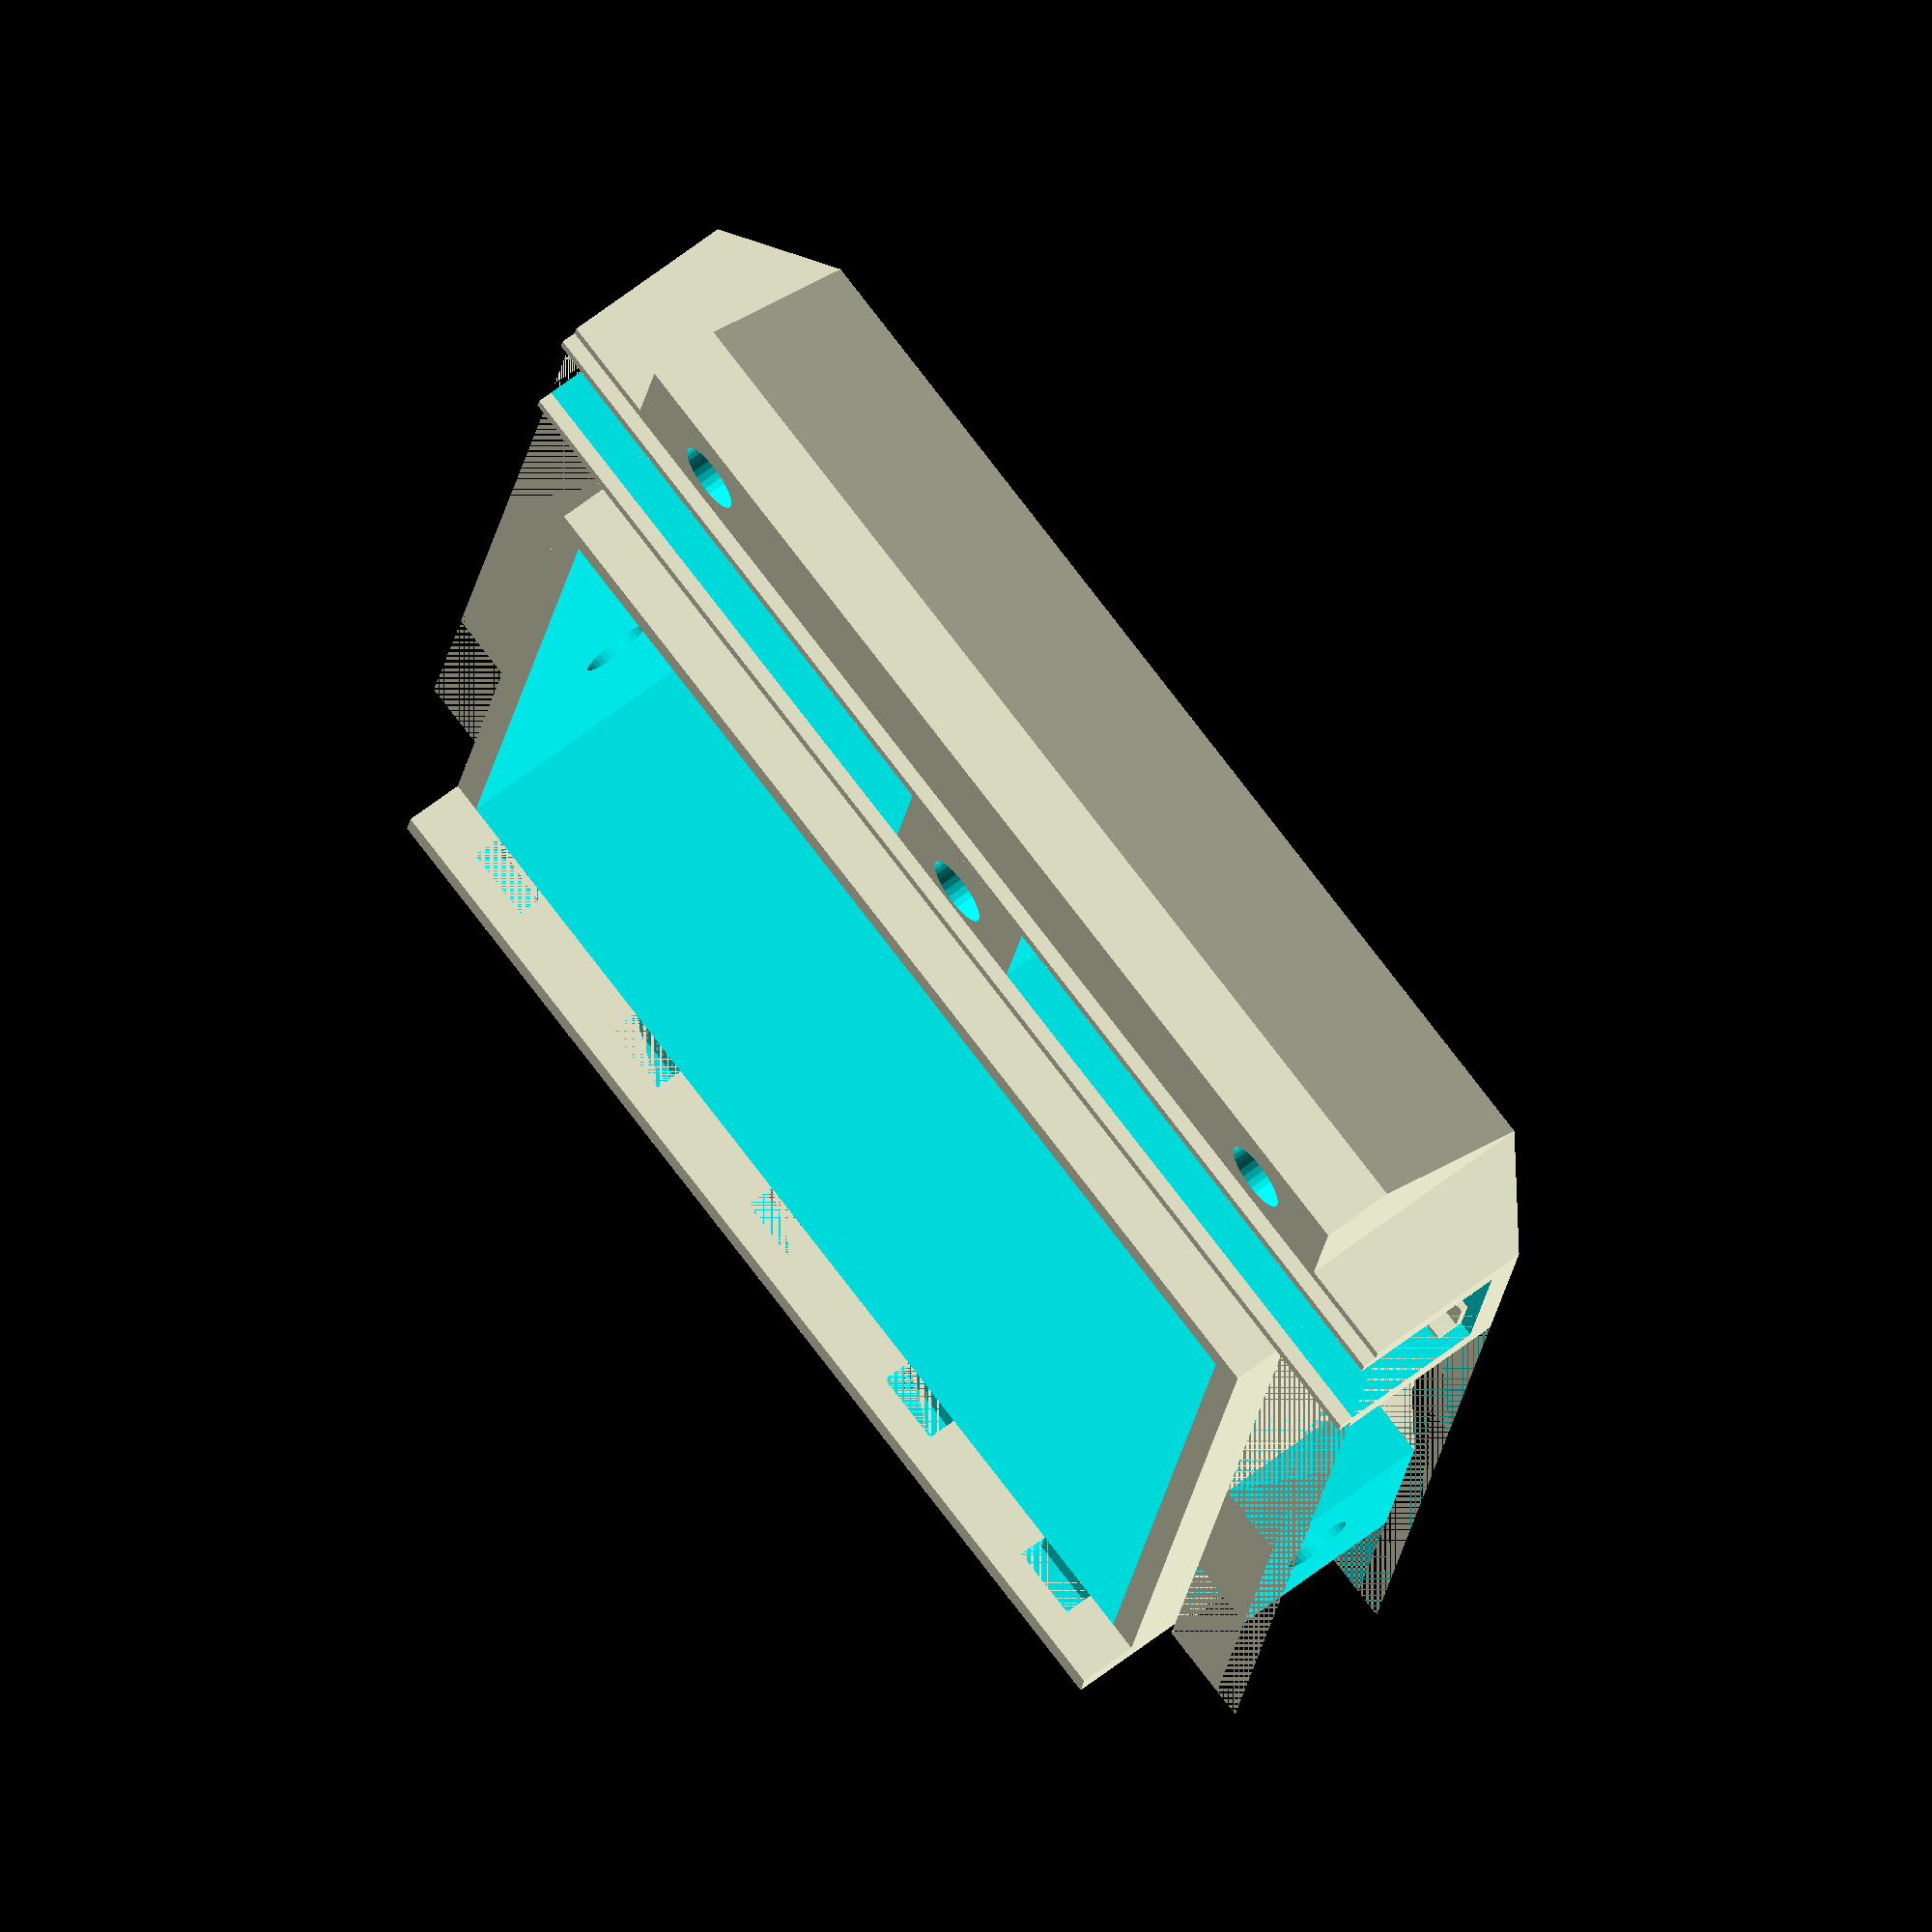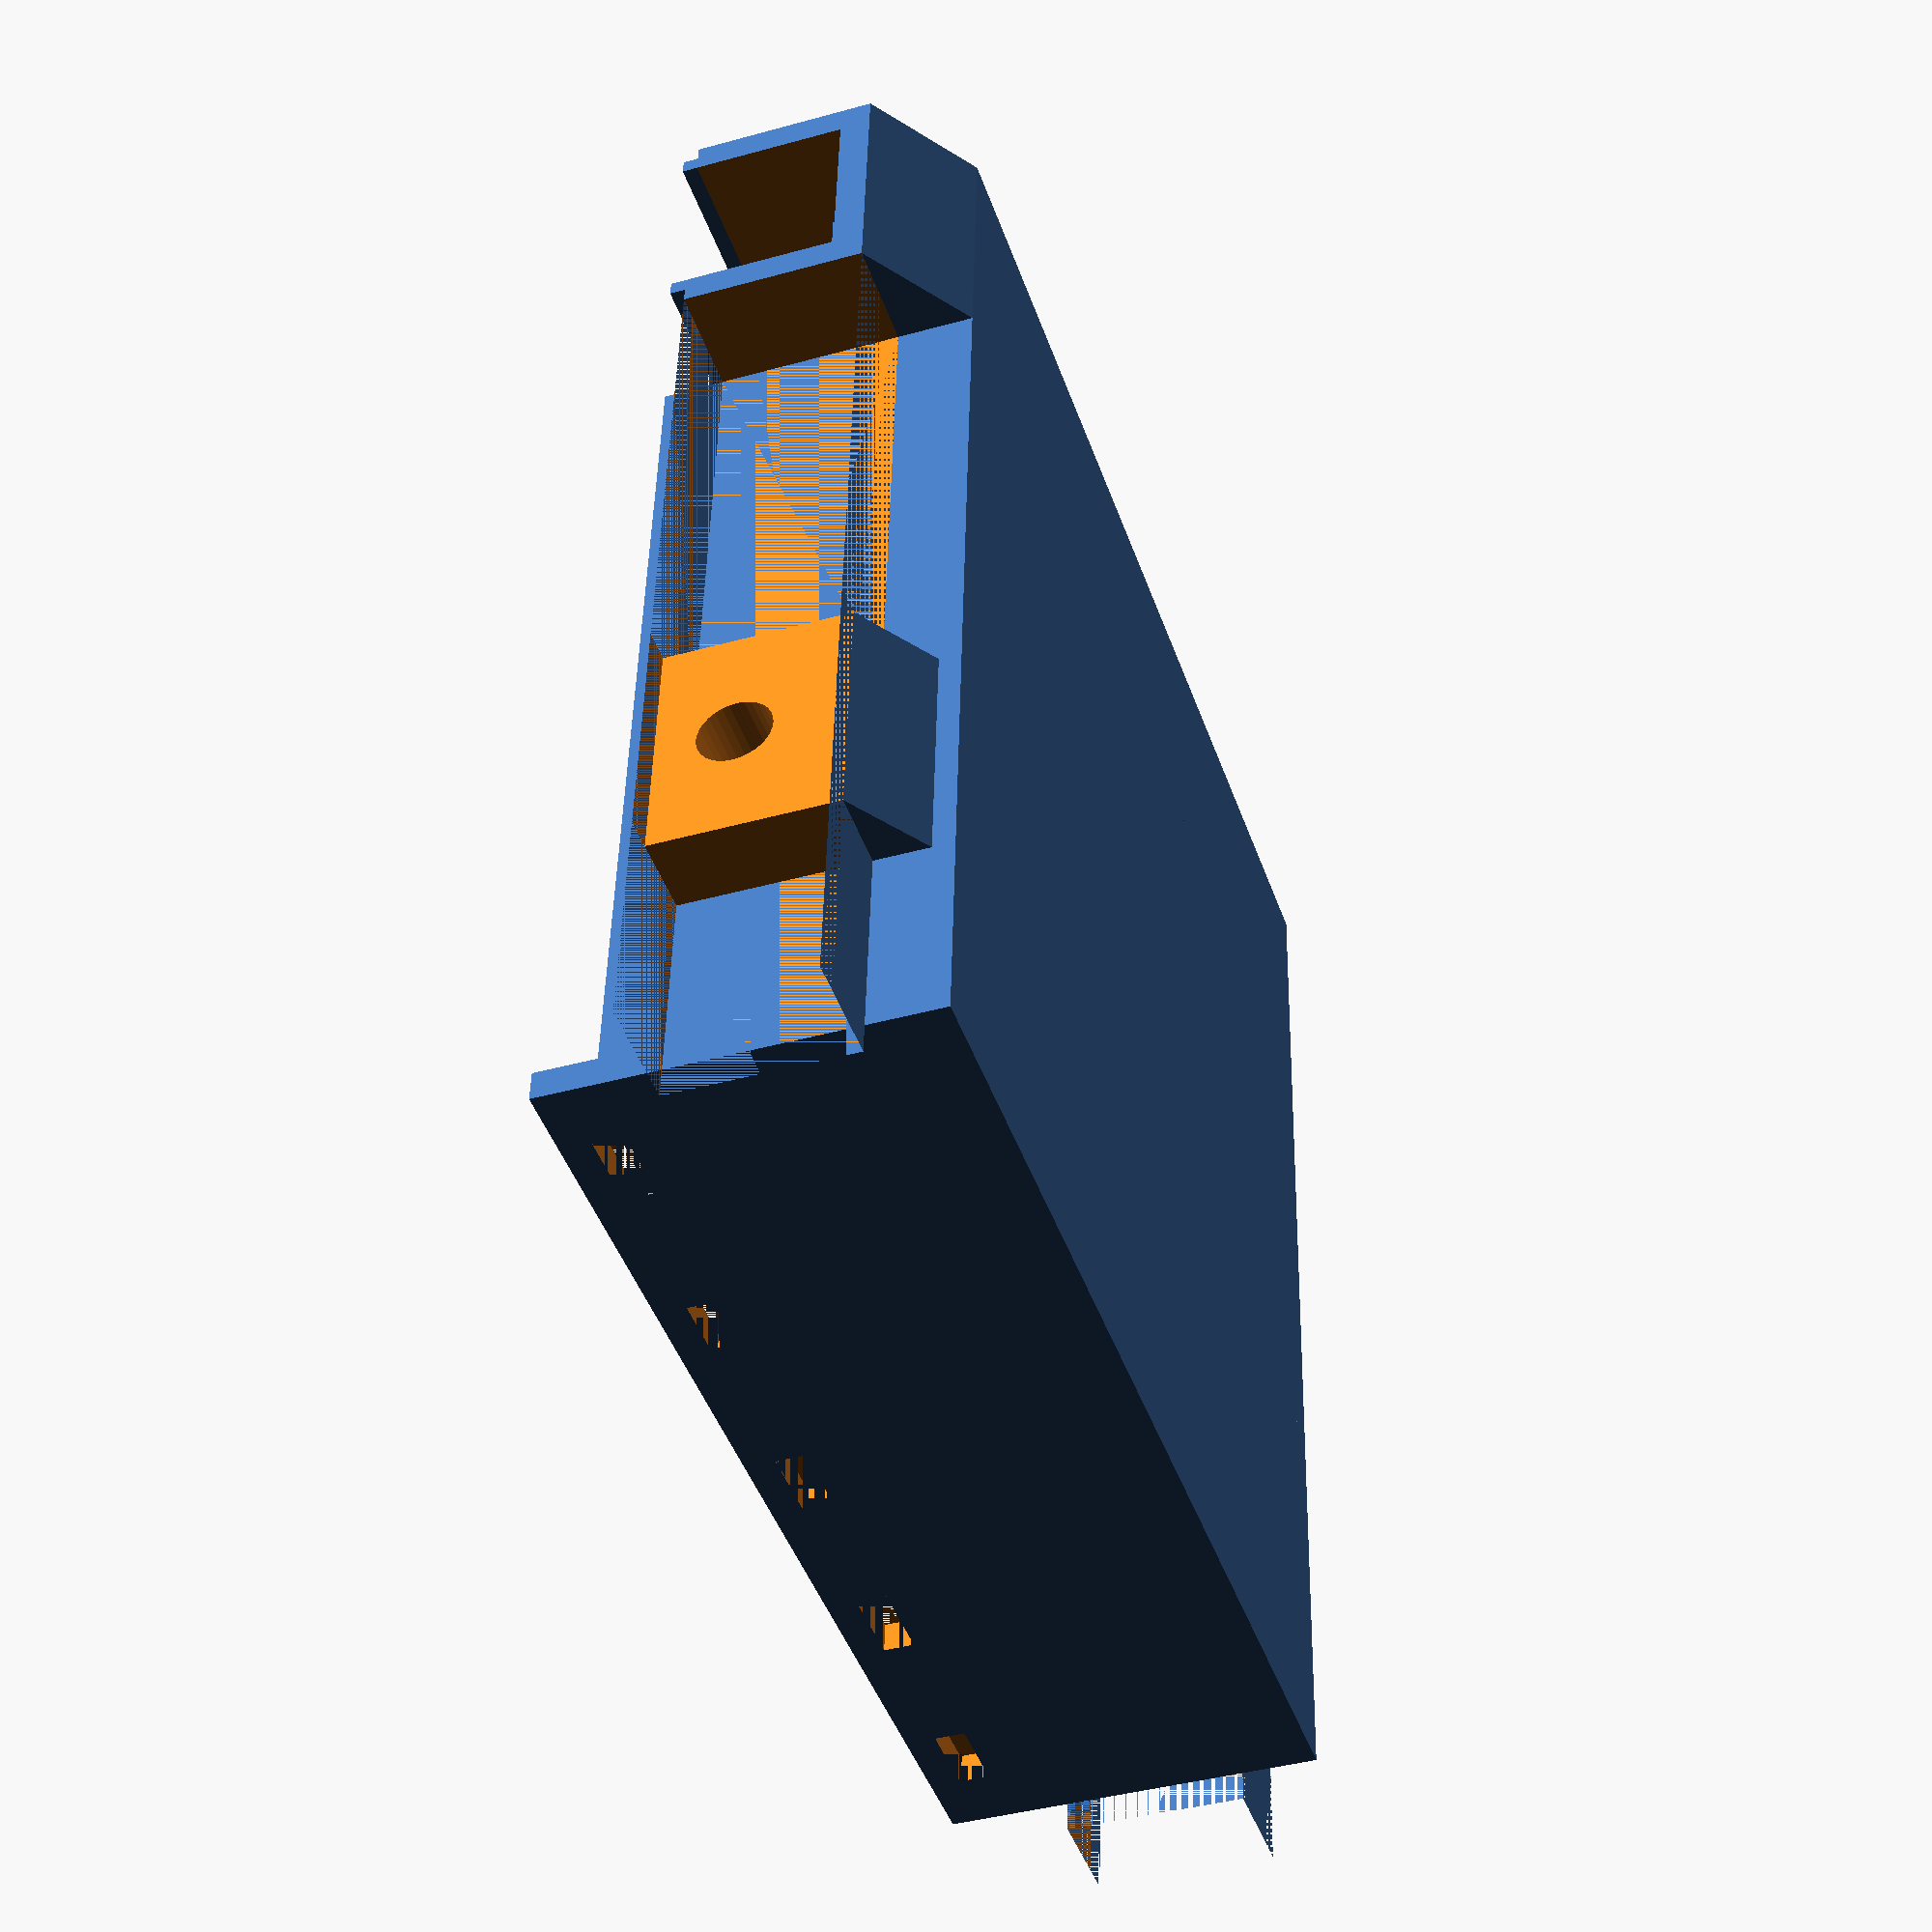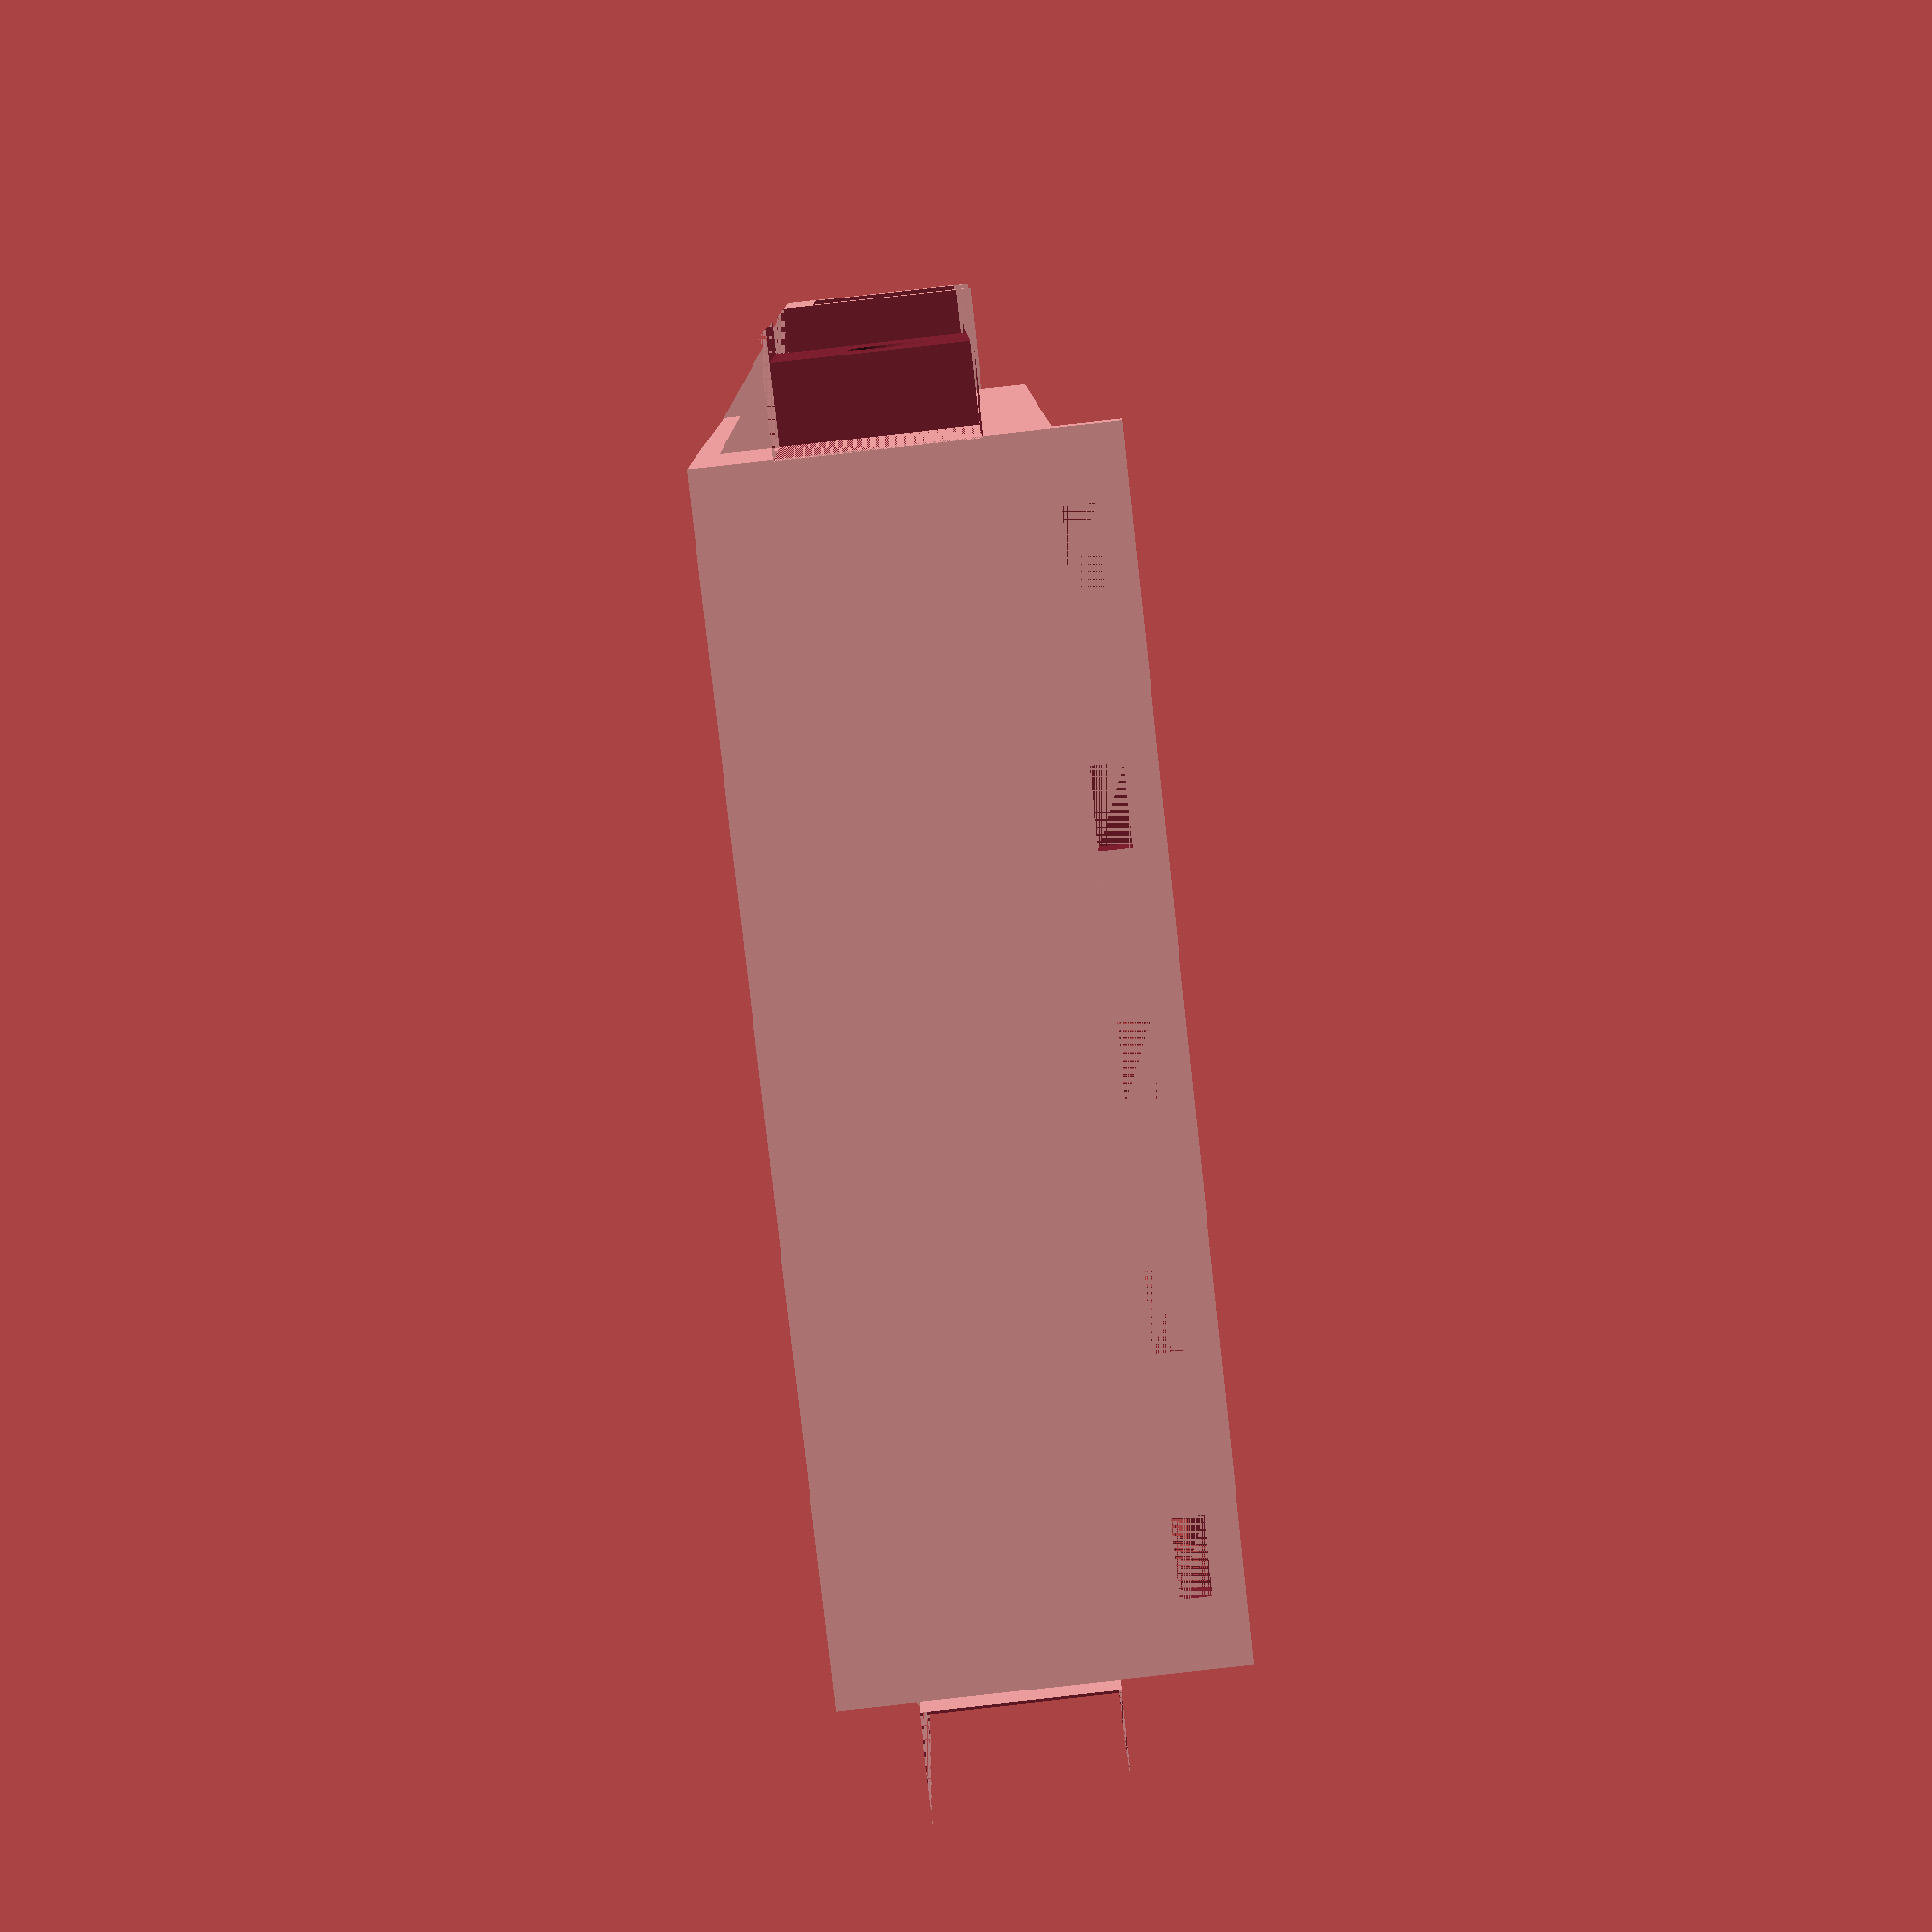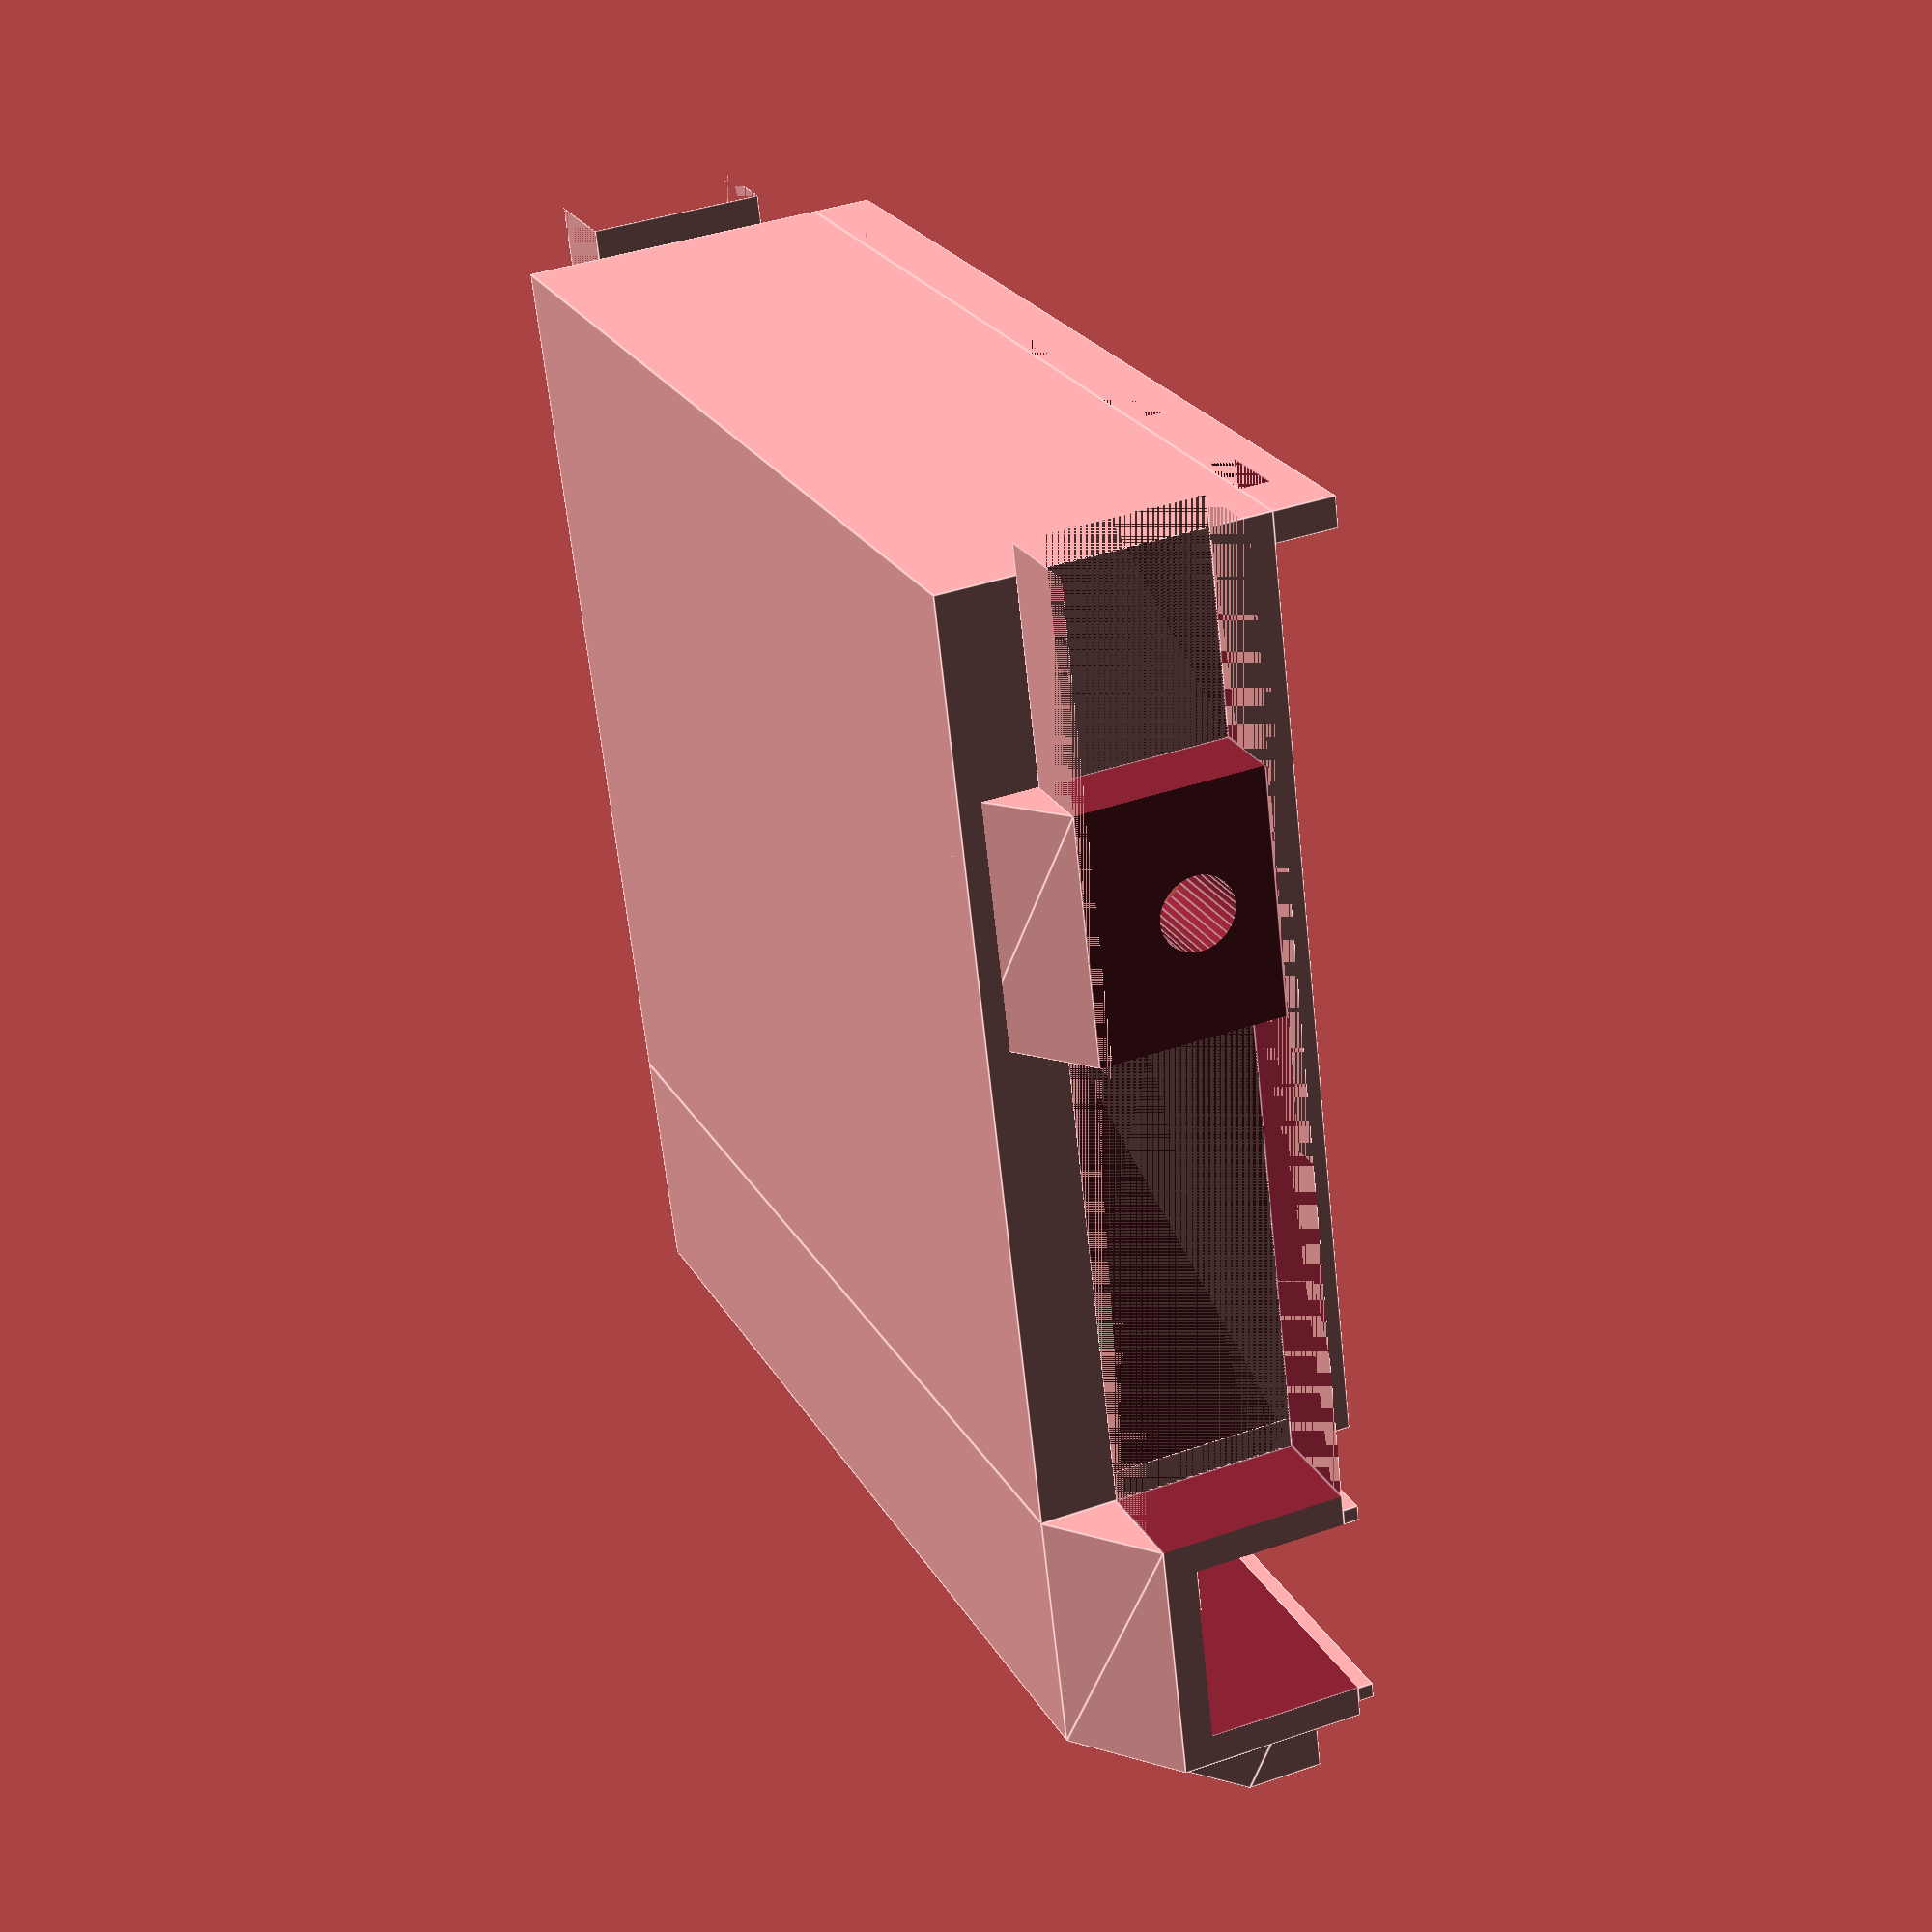
<openscad>
batt_l = 57;
batt_w = 70;
batt_h = 19;

pi_l = 65;
pi_w = 56;
pi_hole_space_l = 58;
pi_hole_space_w = 49;

wheel_dist_l = 48;
m3_insert_d = 4.8;

t = 2;

    //h=9.5+t*2+2;
    
    top_space = 4;
    h=12;
    w_off = 14.5;

    translate([batt_l/2+7+1.5*t,0,0])
    cube_center([16,batt_w+2*t,6]);

difference() {
    cube_center([batt_l+2*t,batt_w+2*t,batt_h + t]);
    translate([0,0,t])
    cube_center([batt_l,batt_w,batt_h * 2]);
    
        translate([-wheel_dist_l/2+w_off,0,(h+t)/2+batt_h+t-h-top_space])
        rotate([90,0,0])
        cylinder(d=m3_insert_d, h=100, center=true, $fn=32);
}

wheelbars();

module cube_center(dims) {
    translate([-dims[0]/2, -dims[1]/2, 0])
    cube(dims);
}



module wheelbars() {
    
    //h=15.5;
    
    translate([0,0,batt_h+t - h - top_space])
    difference() {
        union() {
            
        translate([0,batt_w/2+t+3.5,0])
        translate([6+t/2,0,0])
        cube_center([batt_l + 2*t + 16 + t, 7, h]);
        translate([0,-(batt_w/2+t+3.5),0])
        translate([6+t/2,0,0])
        cube_center([batt_l + 2*t + 16 + t, 7, h]);
            
        translate([batt_l/2 + 6 + t*1.5 ,0,0])
        cube_center([16+t,batt_w + 2*t, h]);
        
        translate([-wheel_dist_l/2+w_off,batt_w/2+t-2,-5])
        triangle2();
        translate([wheel_dist_l/2+w_off,batt_w/2+t,-5])
        triangle2();
        translate([-wheel_dist_l/2+w_off,-(batt_w/2+t)+2,-5])
            scale([1,-1,1])
        triangle2();
        translate([wheel_dist_l/2+w_off,-(batt_w/2+t),-5])
            scale([1,-1,1])
        triangle2();    
                    
        }
    
        translate([14.5,batt_w/2 + 7, 0])
        cube_center([32, 10, h]);
        
        translate([14.5,-(batt_w/2 + 7), 0])
        cube_center([32, 10, h]);
        
        translate([-32.5,batt_w/2 + 7, 0])
        cube_center([30, 10, h]);
        
        translate([-32.5,-(batt_w/2 + 7), 0])
        cube_center([30, 10, h]);
        
        
        translate([-32.5,-(batt_w/2 + 7+ 5), 0])
        cube_center([80, 10, h]);
        
        translate([-32.5,(batt_w/2 + 7+ 5), 0])
        cube_center([80, 10, h]);
        
        translate([-wheel_dist_l/2+w_off,0,(h+t)/2])
        rotate([90,0,0])
        cylinder(d=m3_insert_d, h=100, center=true, $fn=32);
        
        
    translate([wheel_dist_l/2+w_off-3,-0,h-6])
        cylinder(d=m3_insert_d,h=100,$fn=32);
        
        /*
        translate([-wheel_dist_l/2+w_off,batt_w/2+7-t-0.5,h-3])
        cylinder(d=m3_insert_d, h=100, $fn=32);
        translate([-wheel_dist_l/2+w_off,-(batt_w/2+7-t-0.5),h-3])
        cylinder(d=m3_insert_d, h=100, $fn=32);
*/
        
        /*
        translate([wheel_dist_l/2,0,3.5])
        rotate([90,0,0])
        cylinder(d=m3_insert_d, h=15, center=true, $fn=32);*/
        
        translate([wheel_dist_l/2+w_off,batt_w/2 + t +7 - 38/2,t])
        rotate([0,0,180])
        difference() {
            cube_center([12,38.001,9.5+50]);
            translate([-4,-38/2+1+3.5/2,0])
            cube_center([3,3.5,0.5]);
            translate([-5.75,-38/2+1+3.5/2,0])
            cube_center([0.5,3.5,2]);
            
            translate([-4,-38/2+5.75+2/2,0])
            cube_center([3,2,0.5]);
            translate([-5.75,-38/2+5.75+2/2,0])
            cube_center([0.5,2,2]);
            
            translate([0,-38/2+24+1/2,0])
            cube_center([12,1,0.5]);
            
            translate([-12/2+1/2,-38/2+9+5/2,0])
            cube_center([1,5,1]);
            translate([12/2-1/2,-38/2+9+5/2,0])
            cube_center([1,5,1]);
        }
        
        translate([wheel_dist_l/2+w_off,-(batt_w/2 + t +7 - 38/2),t])
        difference() {
            cube_center([12,38.001,9.5+50]);
            translate([-4,-38/2+1+3.5/2,0])
            cube_center([3,3.5,0.5]);
            translate([-5.75,-38/2+1+3.5/2,0])
            cube_center([0.5,3.5,2]);
            
            translate([-4,-38/2+5.75+2/2,0])
            cube_center([3,2,0.5]);
            translate([-5.75,-38/2+5.75+2/2,0])
            cube_center([0.5,2,2]);
            
            translate([0,-38/2+24+1/2,0])
            cube_center([12,1,0.5]);
            
            translate([-12/2+1/2,-38/2+9+5/2,0])
            cube_center([1,5,1]);
            translate([12/2-1/2,-38/2+9+5/2,0])
            cube_center([1,5,1]);
        }
    }
    
}

translate([+batt_l/2+2*t+14,0,0])
{
    difference() {
        scale([-1,1,1]) triangle();
        translate([3,30,batt_h+t-top_space - 6.5])
        cylinder(d=m3_insert_d,h=100,$fn=32);
        translate([3,-30,batt_h+t-top_space - 6.5])
        cylinder(d=m3_insert_d,h=100,$fn=32);
    }
}

/*
translate([-batt_l/2-t-2.5,-30,0])
difference() {
    cube_center([7,7,batt_h+t]);
    cylinder(d=m3_insert_d,h=batt_h+t,$fn=32);
}

translate([-batt_l/2-t-2.5,30,0])
difference() {
    cube_center([7,7,batt_h+t]);
    cylinder(d=m3_insert_d,h=batt_h+t,$fn=32);
}
*/

module triangle() {
scale([1,1,1])
rotate([0,-90,90])
linear_extrude(height = batt_w+2*t, center = true, convexity = 10, twist = 0)
polygon(points=[[0,0],[12,8],[batt_h+t-top_space,8],[batt_h+t-top_space,0]]);
}

module triangle2() {
scale([1,1,1])
rotate([0,-90,0])
linear_extrude(height = 16, center = true, convexity = 10, twist = 0)
polygon(points=[[0,0],[5,7],[5,0]]);
}

translate([32,0,batt_h + t - top_space])
cube_center([1,batt_w+2*7+2*t,1]);
translate([32  +13,0,batt_h + t - top_space])
cube_center([1,batt_w+2*7+2*t,1]);

translate([-batt_l/2-t/2,0,batt_h+t]) {
    difference() {
        cube_center([2,batt_w+2*t,4]);
        cube_center([2,5,2]);
        translate([0,-15,0])
        cube_center([2,5,2]);
        translate([0,15,0])
        cube_center([2,5,2]);
        translate([0,-30,0])
        cube_center([2,5,2]);
        translate([0,30,0])
        cube_center([2,5,2]);
    }
}

/*
translate([35,0,12+5])
cube_center([100,100,5]);
*/
</openscad>
<views>
elev=116.7 azim=101.2 roll=128.2 proj=o view=solid
elev=41.0 azim=266.3 roll=108.7 proj=p view=solid
elev=88.2 azim=262.6 roll=276.4 proj=p view=wireframe
elev=320.1 azim=105.5 roll=246.8 proj=p view=edges
</views>
